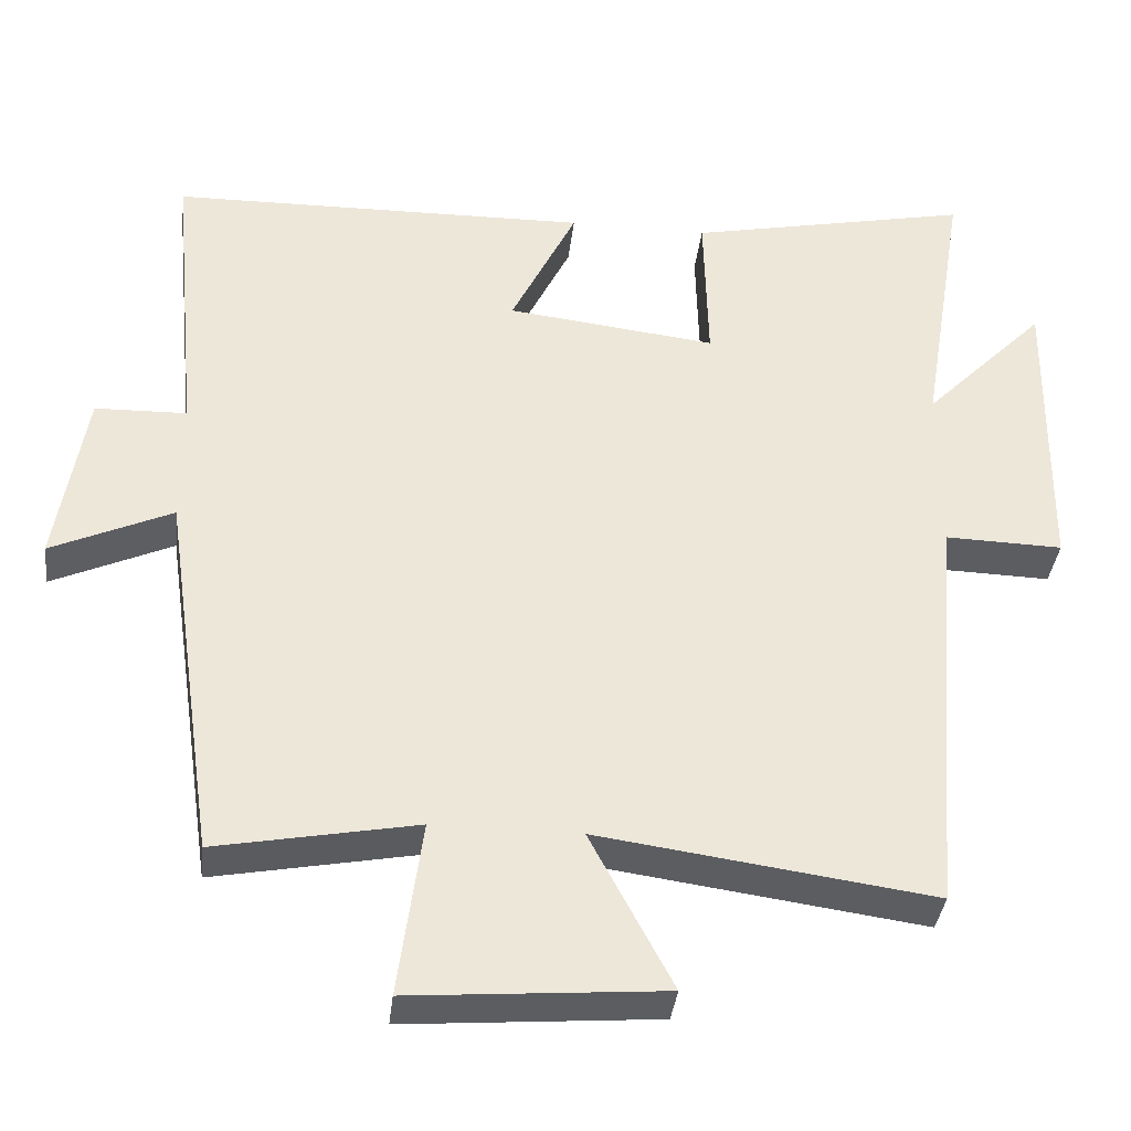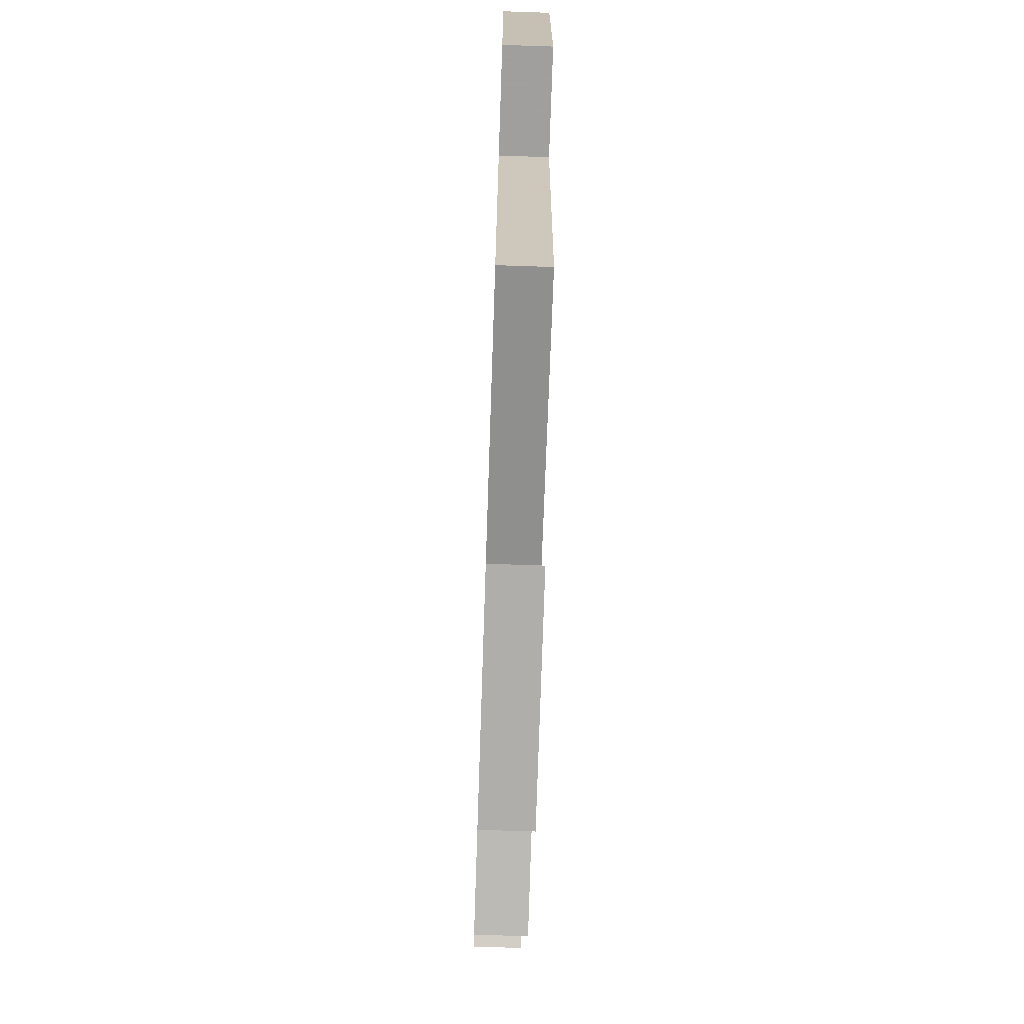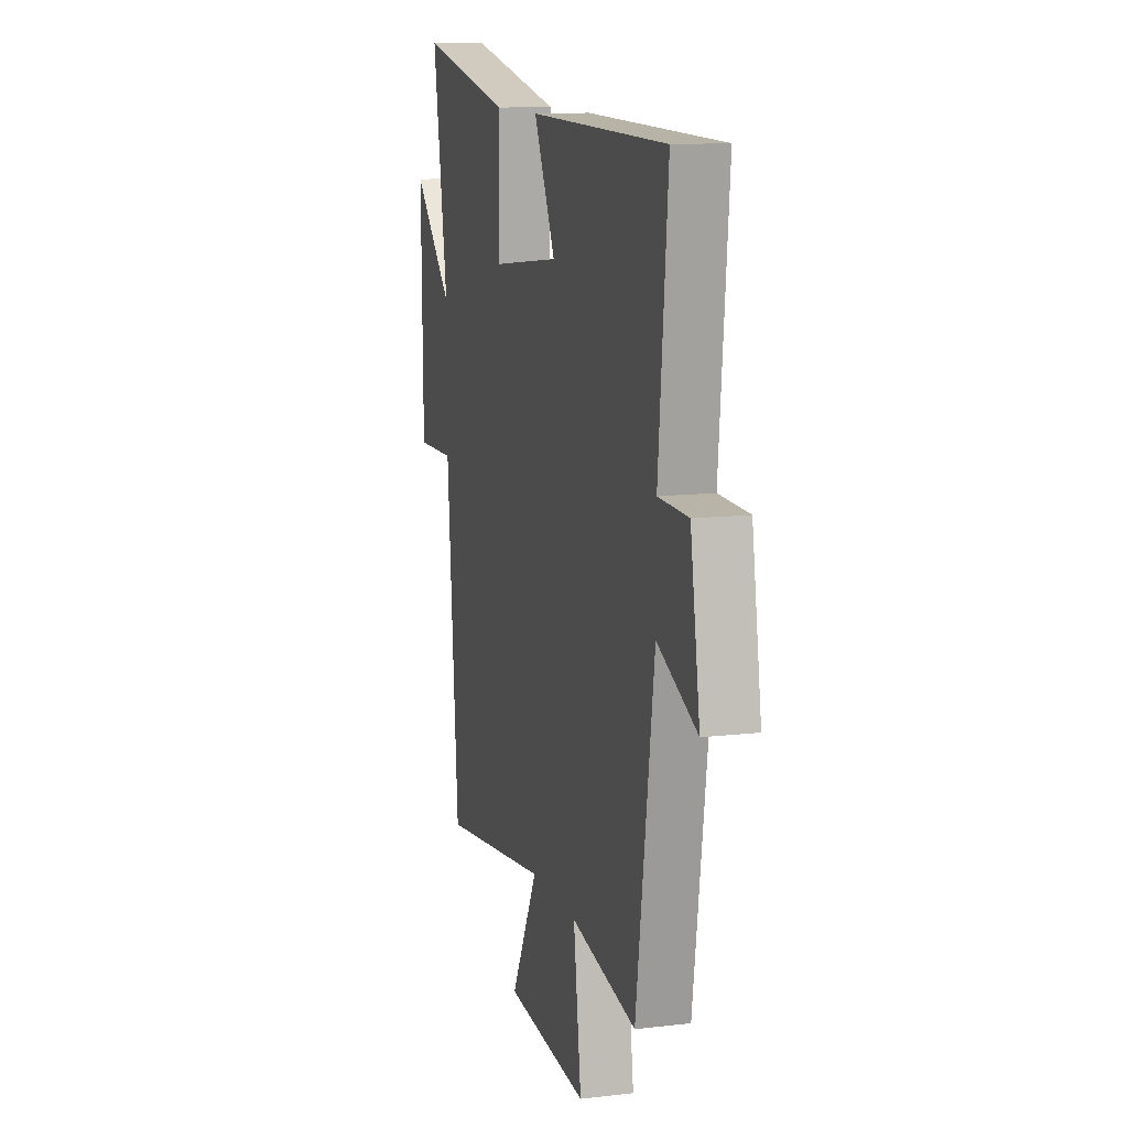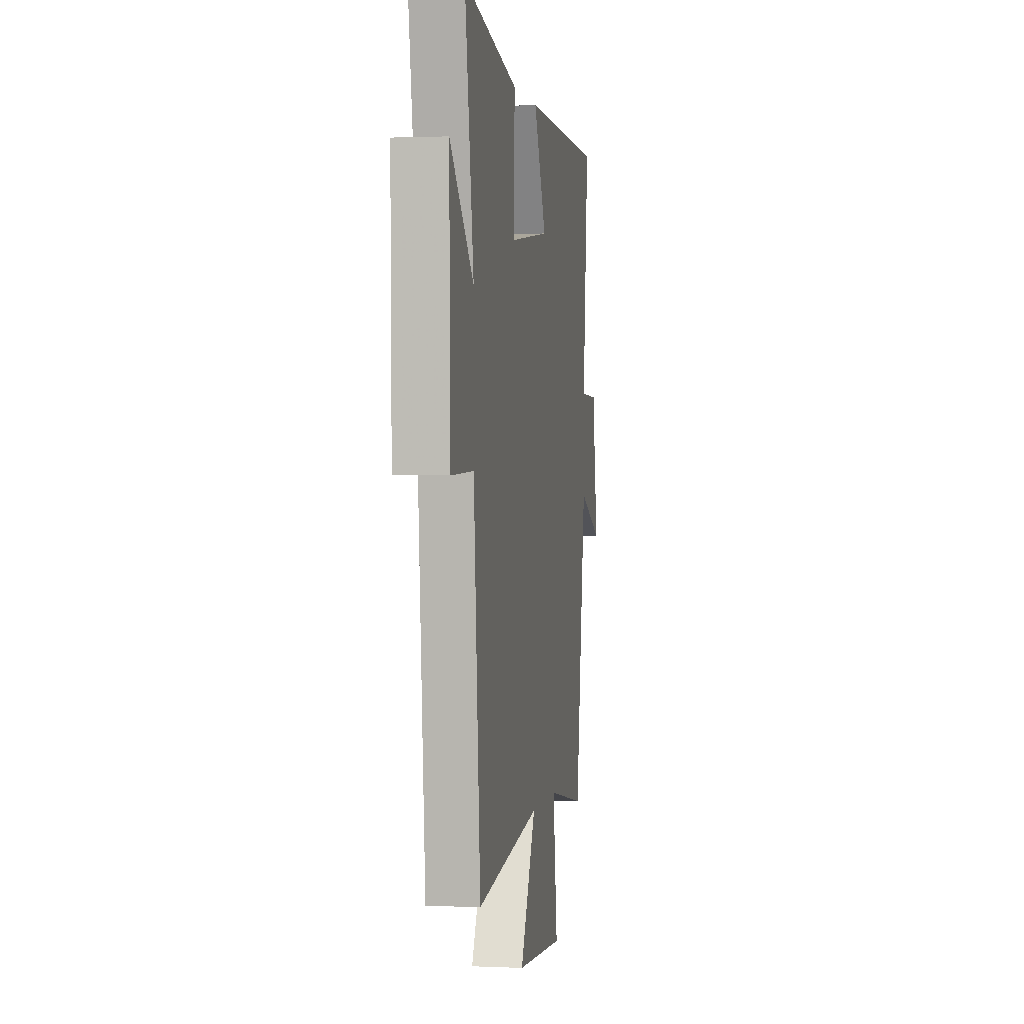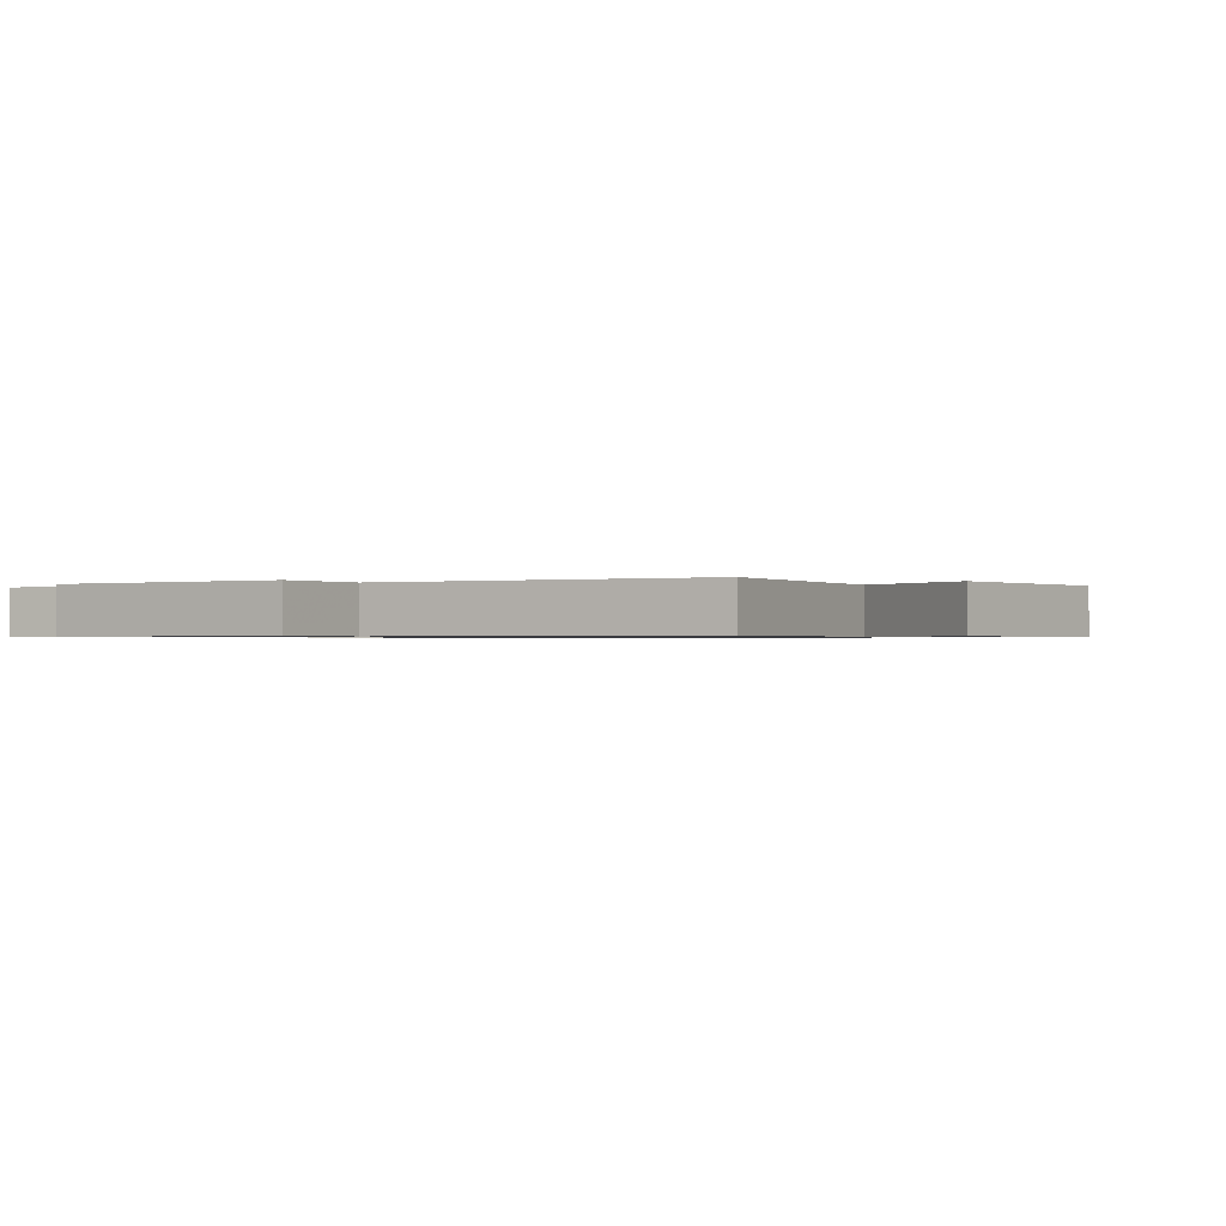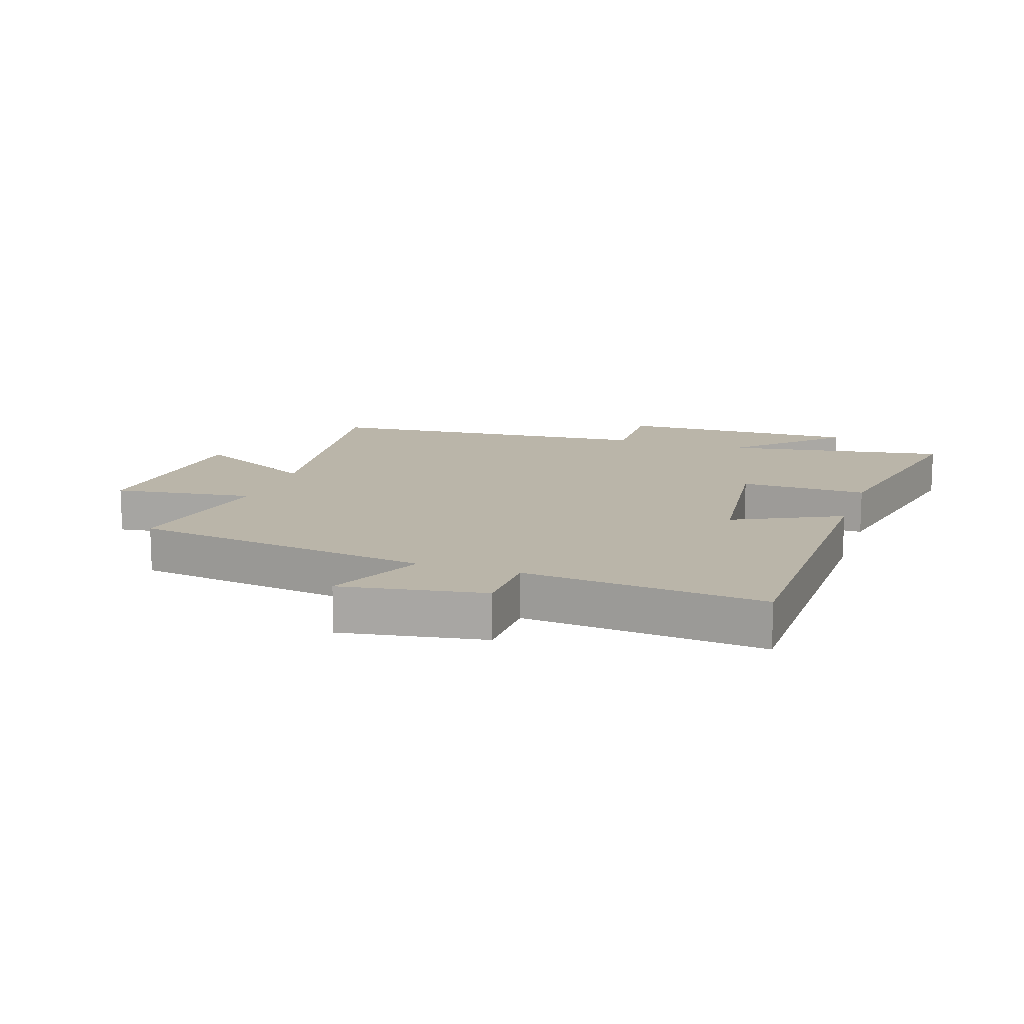
<metadata>
{"format":"obj","ext":"obj","renderer":"f3d","projection":"perspective","resolution":1024,"background":"white","views":[{"elev":-36.8,"azim":-6.5,"up":"+Z"},{"elev":-73.0,"azim":88.1,"up":"+Z"},{"elev":11.8,"azim":-105.8,"up":"+Z"},{"elev":1.4,"azim":99.4,"up":"+Z"},{"elev":-0.7,"azim":123.9,"up":"+Y"},{"elev":13.5,"azim":-71.6,"up":"+Y"}]}
</metadata>
<code>
v 0.455 0.07 -0.56
v 0.021 0.07 -0.5
v 0.128 0.07 -0.703
v -0.2 0.07 -0.729
v -0.169 0.07 -0.5
v -0.429 0.07 -0.549
v -0.5 0.07 -0.061
v -0.657 0.07 -0.132
v -0.619 0.07 0.1
v -0.5 0.07 0.103
v -0.537 0.07 0.491
v 0.009 0.07 0.5
v -0.076 0.07 0.326
v 0.196 0.07 0.294
v 0.191 0.07 0.5
v 0.559 0.07 0.576
v 0.5 0.07 0.214
v 0.659 0.07 0.376
v 0.653 0.07 -0.018
v 0.5 0.07 -0.014
v 0.455 0 -0.56
v 0.021 0 -0.5
v 0.128 0 -0.703
v -0.2 0 -0.729
v -0.169 0 -0.5
v -0.429 0 -0.549
v -0.5 0 -0.061
v -0.657 0 -0.132
v -0.619 0 0.1
v -0.5 0 0.103
v -0.537 0 0.491
v 0.009 0 0.5
v -0.076 0 0.326
v 0.196 0 0.294
v 0.191 0 0.5
v 0.559 0 0.576
v 0.5 0 0.214
v 0.659 0 0.376
v 0.653 0 -0.018
v 0.5 0 -0.014
f 17 18 19 20
f 17 20 1 2
f 14 15 16 17
f 13 14 17 2
f 10 11 12 13
f 10 13 2
f 7 8 9 10
f 5 6 7 10
f 5 10 2 3
f 3 4 5
f 40 39 38 37
f 22 21 40 37
f 37 36 35 34
f 22 37 34 33
f 33 32 31 30
f 22 33 30
f 30 29 28 27
f 30 27 26 25
f 23 22 30 25
f 25 24 23
f 1 21 22 2
f 2 22 23 3
f 3 23 24 4
f 4 24 25 5
f 5 25 26 6
f 6 26 27 7
f 7 27 28 8
f 8 28 29 9
f 9 29 30 10
f 10 30 31 11
f 11 31 32 12
f 12 32 33 13
f 13 33 34 14
f 14 34 35 15
f 15 35 36 16
f 16 36 37 17
f 17 37 38 18
f 18 38 39 19
f 19 39 40 20
f 20 40 21 1

</code>
